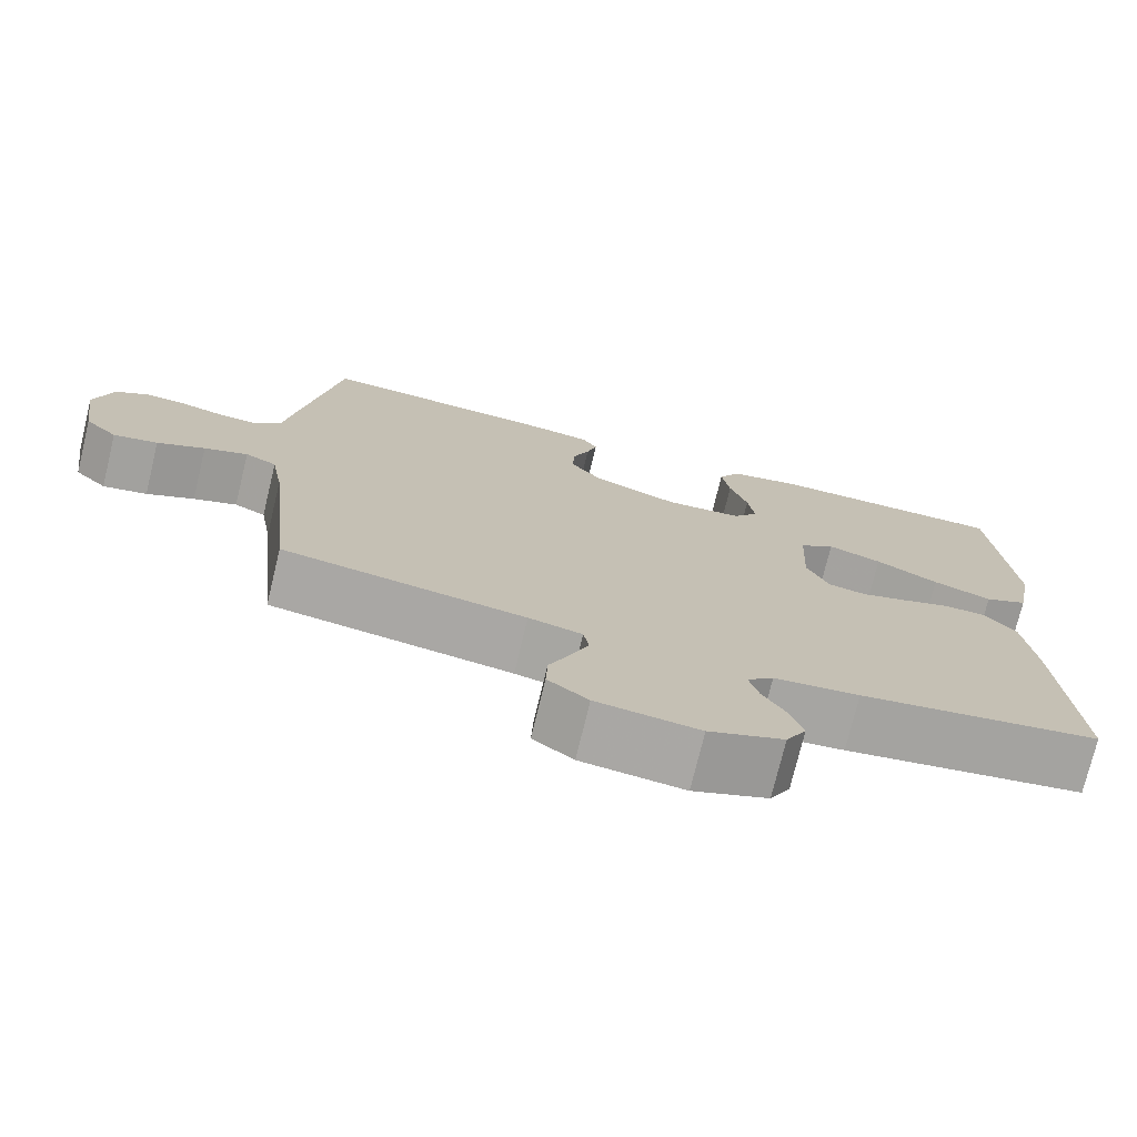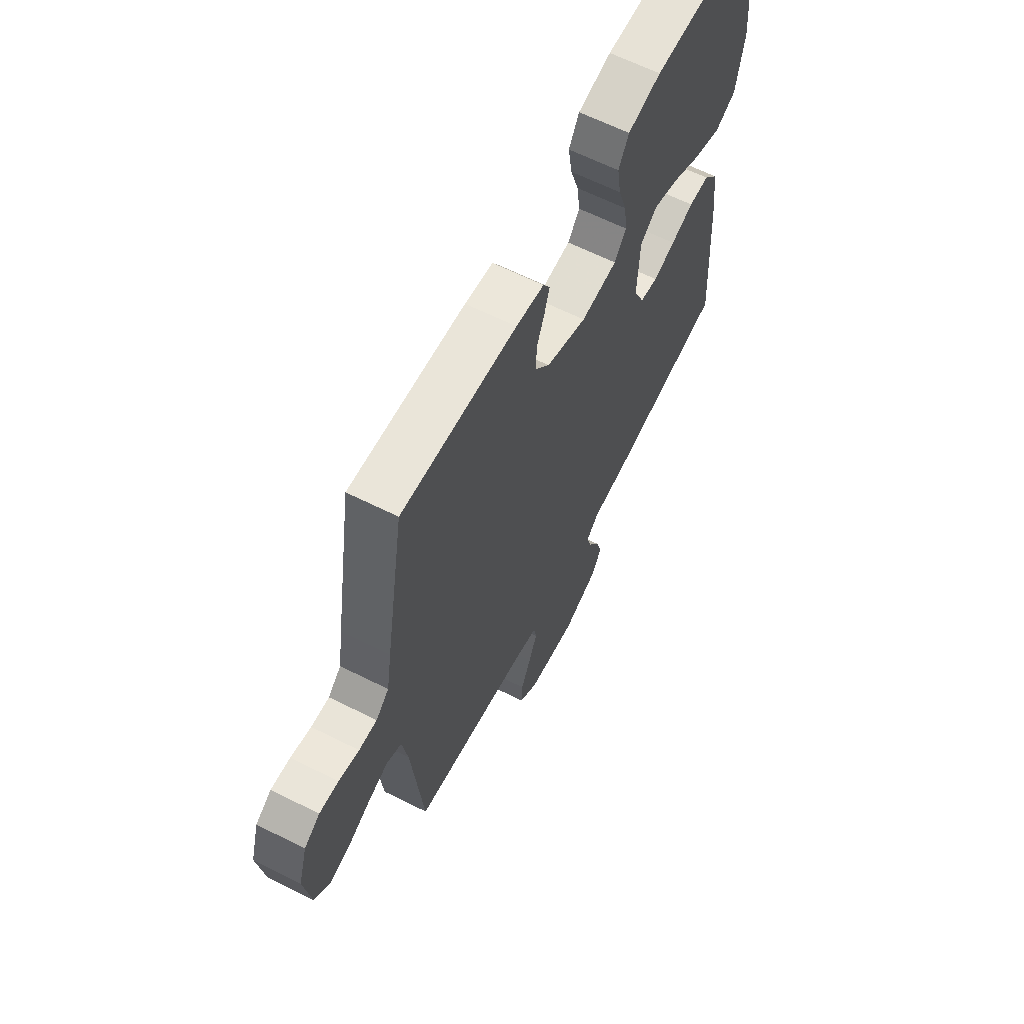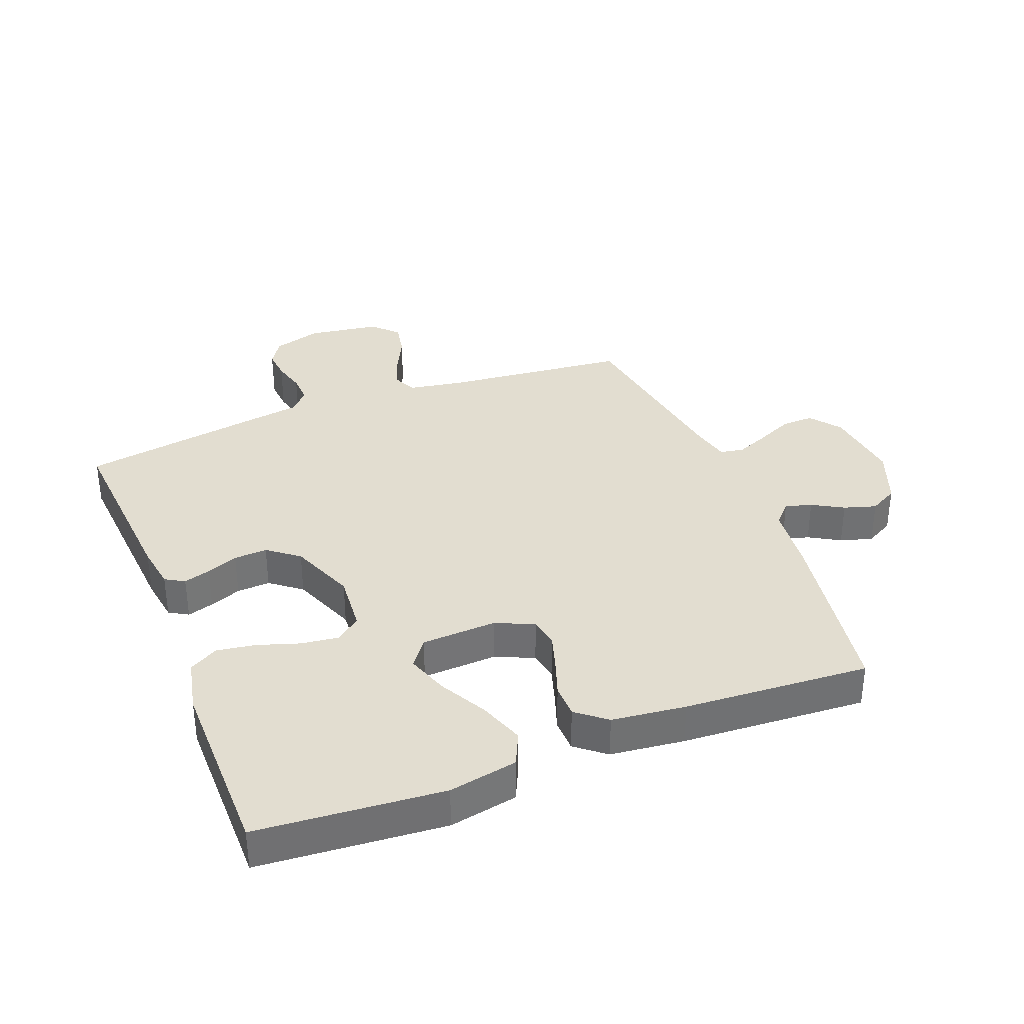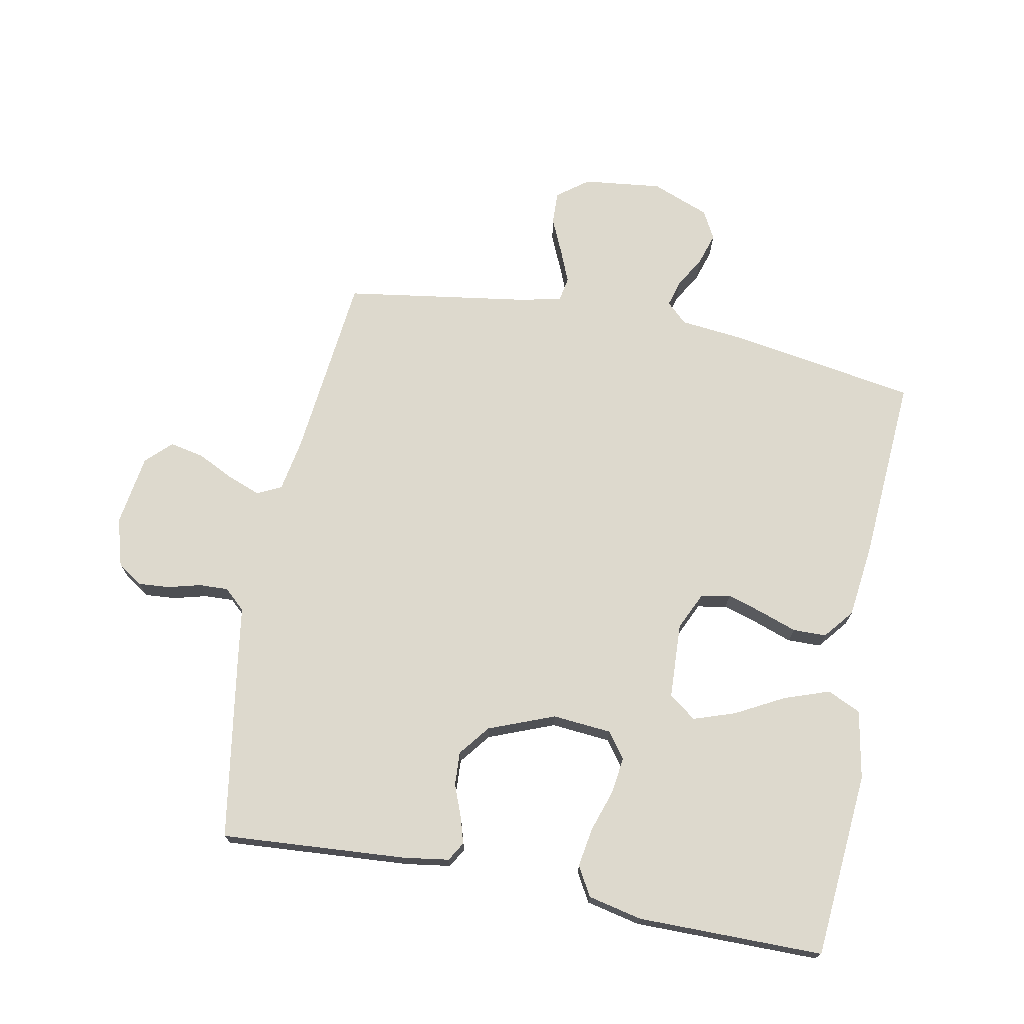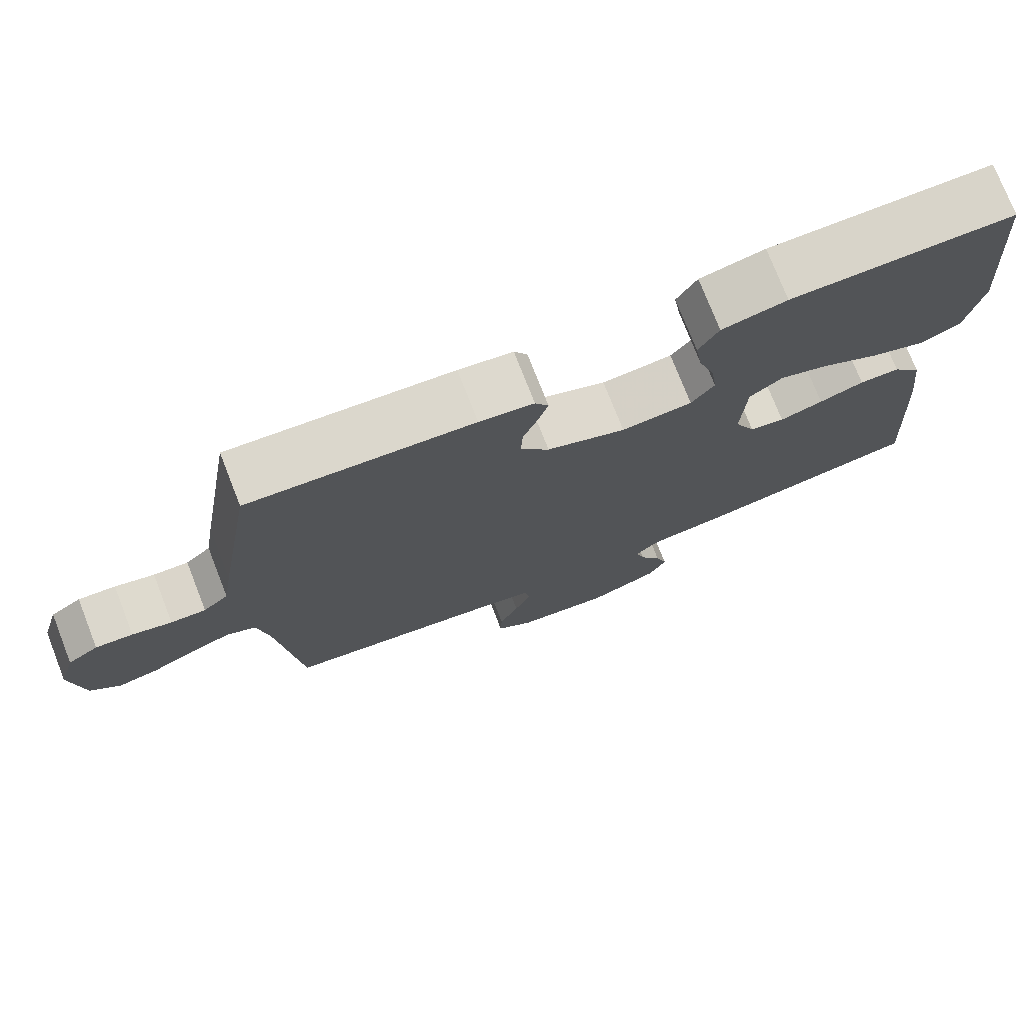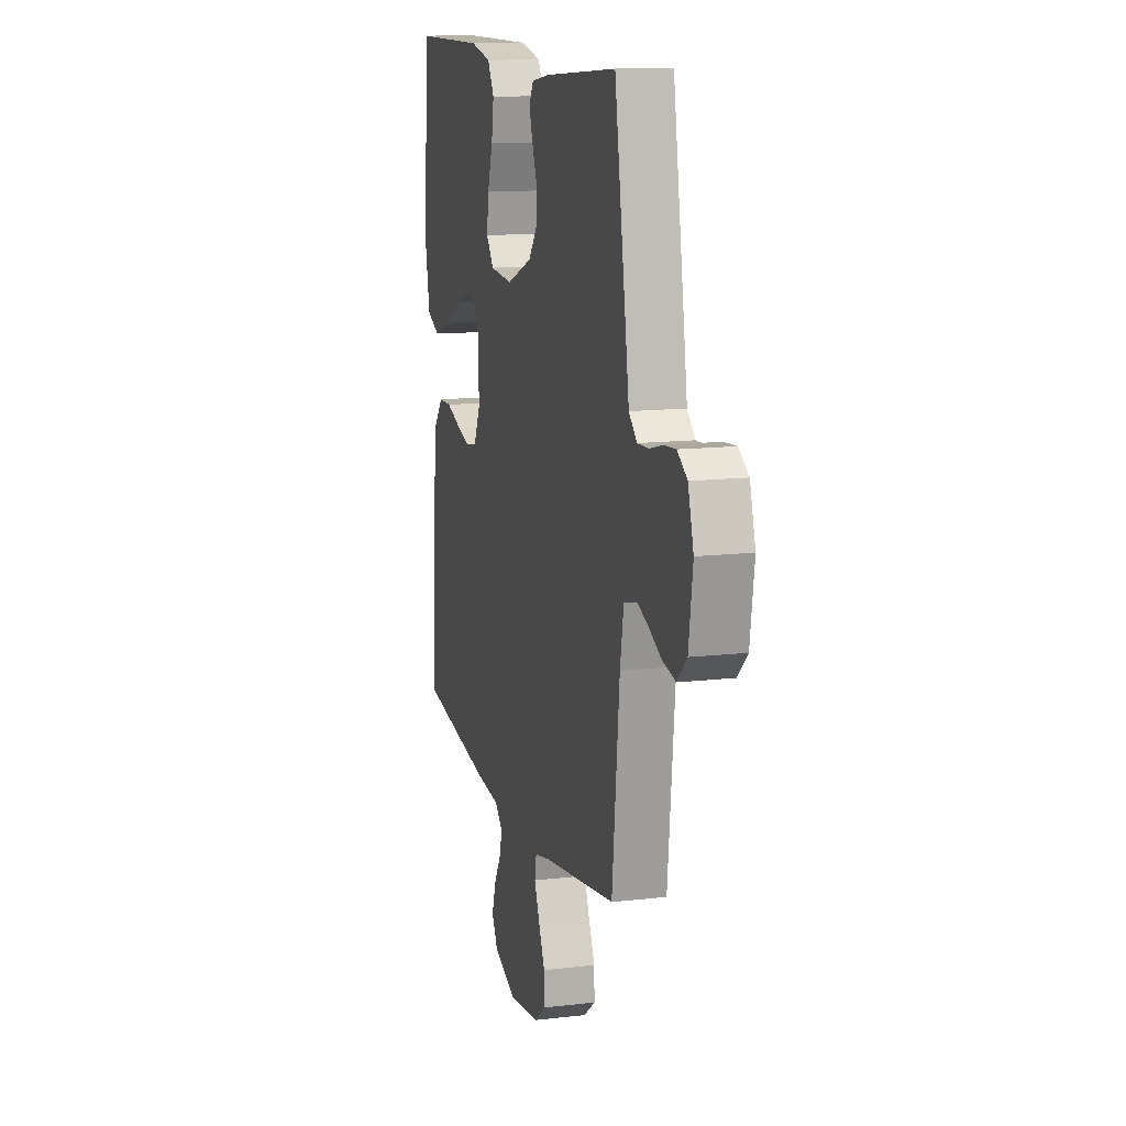
<metadata>
{"format":"obj","ext":"obj","renderer":"f3d","projection":"perspective","resolution":1024,"background":"white","views":[{"elev":-74.6,"azim":-13.6,"up":"+Z"},{"elev":63.5,"azim":-63.1,"up":"+Z"},{"elev":35.2,"azim":68.6,"up":"+Y"},{"elev":71.9,"azim":11.1,"up":"+Y"},{"elev":75.5,"azim":-21.4,"up":"+Z"},{"elev":13.0,"azim":-105.1,"up":"+Z"}]}
</metadata>
<code>
v 0.5 0.07 0.5
v 0.524 0.07 0.2
v 0.503 0.07 0.089
v 0.449 0.07 0.064
v 0.376 0.07 0.09
v 0.298 0.07 0.132
v 0.231 0.07 0.155
v 0.187 0.07 0.122
v 0.181 0.07 0
v 0.209 0.07 -0.061
v 0.256 0.07 -0.07
v 0.314 0.07 -0.052
v 0.374 0.07 -0.031
v 0.428 0.07 -0.032
v 0.467 0.07 -0.08
v 0.481 0.07 -0.2
v 0.5 0.07 -0.5
v 0.2 0.07 -0.548
v 0.094 0.07 -0.559
v 0.061 0.07 -0.59
v 0.073 0.07 -0.633
v 0.102 0.07 -0.683
v 0.118 0.07 -0.735
v 0.093 0.07 -0.781
v 0 0.07 -0.817
v -0.127 0.07 -0.802
v -0.177 0.07 -0.764
v -0.175 0.07 -0.711
v -0.149 0.07 -0.653
v -0.127 0.07 -0.6
v -0.134 0.07 -0.561
v -0.2 0.07 -0.546
v -0.5 0.07 -0.5
v -0.531 0.07 -0.2
v -0.546 0.07 -0.114
v -0.585 0.07 -0.095
v -0.639 0.07 -0.115
v -0.698 0.07 -0.144
v -0.753 0.07 -0.155
v -0.793 0.07 -0.116
v -0.81 0.07 0
v -0.787 0.07 0.078
v -0.746 0.07 0.105
v -0.696 0.07 0.101
v -0.643 0.07 0.087
v -0.596 0.07 0.085
v -0.562 0.07 0.116
v -0.549 0.07 0.2
v -0.5 0.07 0.5
v -0.2 0.07 0.478
v -0.127 0.07 0.467
v -0.109 0.07 0.436
v -0.122 0.07 0.393
v -0.142 0.07 0.342
v -0.145 0.07 0.288
v -0.106 0.07 0.238
v 0 0.07 0.196
v 0.095 0.07 0.204
v 0.126 0.07 0.245
v 0.118 0.07 0.305
v 0.096 0.07 0.372
v 0.086 0.07 0.435
v 0.113 0.07 0.482
v 0.2 0.07 0.501
v 0.5 0 0.5
v 0.524 0 0.2
v 0.503 0 0.089
v 0.449 0 0.064
v 0.376 0 0.09
v 0.298 0 0.132
v 0.231 0 0.155
v 0.187 0 0.122
v 0.181 0 0
v 0.209 0 -0.061
v 0.256 0 -0.07
v 0.314 0 -0.052
v 0.374 0 -0.031
v 0.428 0 -0.032
v 0.467 0 -0.08
v 0.481 0 -0.2
v 0.5 0 -0.5
v 0.2 0 -0.548
v 0.094 0 -0.559
v 0.061 0 -0.59
v 0.073 0 -0.633
v 0.102 0 -0.683
v 0.118 0 -0.735
v 0.093 0 -0.781
v 0 0 -0.817
v -0.127 0 -0.802
v -0.177 0 -0.764
v -0.175 0 -0.711
v -0.149 0 -0.653
v -0.127 0 -0.6
v -0.134 0 -0.561
v -0.2 0 -0.546
v -0.5 0 -0.5
v -0.531 0 -0.2
v -0.546 0 -0.114
v -0.585 0 -0.095
v -0.639 0 -0.115
v -0.698 0 -0.144
v -0.753 0 -0.155
v -0.793 0 -0.116
v -0.81 0 0
v -0.787 0 0.078
v -0.746 0 0.105
v -0.696 0 0.101
v -0.643 0 0.087
v -0.596 0 0.085
v -0.562 0 0.116
v -0.549 0 0.2
v -0.5 0 0.5
v -0.2 0 0.478
v -0.127 0 0.467
v -0.109 0 0.436
v -0.122 0 0.393
v -0.142 0 0.342
v -0.145 0 0.288
v -0.106 0 0.238
v 0 0 0.196
v 0.095 0 0.204
v 0.126 0 0.245
v 0.118 0 0.305
v 0.096 0 0.372
v 0.086 0 0.435
v 0.113 0 0.482
v 0.2 0 0.501
f 60 61 62 63
f 59 60 63 64
f 51 52 53 54
f 49 50 51 54
f 47 48 49 54
f 46 47 54 55
f 42 43 44 45
f 42 45 46
f 41 42 46
f 40 41 46
f 37 38 39 40
f 36 37 40 46
f 35 36 46 55
f 32 33 34
f 31 32 34 35
f 26 27 28 29
f 26 29 30
f 25 26 30
f 24 25 30 31
f 21 22 23 24
f 20 21 24 31
f 16 17 18 19
f 14 15 16 19
f 12 13 14 19
f 11 12 19 20
f 10 11 20 31
f 3 4 5 6
f 3 6 7
f 2 3 7
f 59 64 1 2
f 58 59 2 7
f 57 58 7 8
f 31 35 55 56
f 9 10 31 56
f 9 56 57
f 8 9 57
f 127 126 125 124
f 128 127 124 123
f 118 117 116 115
f 118 115 114 113
f 118 113 112 111
f 119 118 111 110
f 109 108 107 106
f 110 109 106
f 110 106 105
f 110 105 104
f 104 103 102 101
f 110 104 101 100
f 119 110 100 99
f 98 97 96
f 99 98 96 95
f 93 92 91 90
f 94 93 90
f 94 90 89
f 95 94 89 88
f 88 87 86 85
f 95 88 85 84
f 83 82 81 80
f 83 80 79 78
f 83 78 77 76
f 84 83 76 75
f 95 84 75 74
f 70 69 68 67
f 71 70 67
f 71 67 66
f 66 65 128 123
f 71 66 123 122
f 72 71 122 121
f 120 119 99 95
f 120 95 74 73
f 121 120 73
f 121 73 72
f 1 65 66 2
f 2 66 67 3
f 3 67 68 4
f 4 68 69 5
f 5 69 70 6
f 6 70 71 7
f 7 71 72 8
f 8 72 73 9
f 9 73 74 10
f 10 74 75 11
f 11 75 76 12
f 12 76 77 13
f 13 77 78 14
f 14 78 79 15
f 15 79 80 16
f 16 80 81 17
f 17 81 82 18
f 18 82 83 19
f 19 83 84 20
f 20 84 85 21
f 21 85 86 22
f 22 86 87 23
f 23 87 88 24
f 24 88 89 25
f 25 89 90 26
f 26 90 91 27
f 27 91 92 28
f 28 92 93 29
f 29 93 94 30
f 30 94 95 31
f 31 95 96 32
f 32 96 97 33
f 33 97 98 34
f 34 98 99 35
f 35 99 100 36
f 36 100 101 37
f 37 101 102 38
f 38 102 103 39
f 39 103 104 40
f 40 104 105 41
f 41 105 106 42
f 42 106 107 43
f 43 107 108 44
f 44 108 109 45
f 45 109 110 46
f 46 110 111 47
f 47 111 112 48
f 48 112 113 49
f 49 113 114 50
f 50 114 115 51
f 51 115 116 52
f 52 116 117 53
f 53 117 118 54
f 54 118 119 55
f 55 119 120 56
f 56 120 121 57
f 57 121 122 58
f 58 122 123 59
f 59 123 124 60
f 60 124 125 61
f 61 125 126 62
f 62 126 127 63
f 63 127 128 64
f 64 128 65 1

</code>
